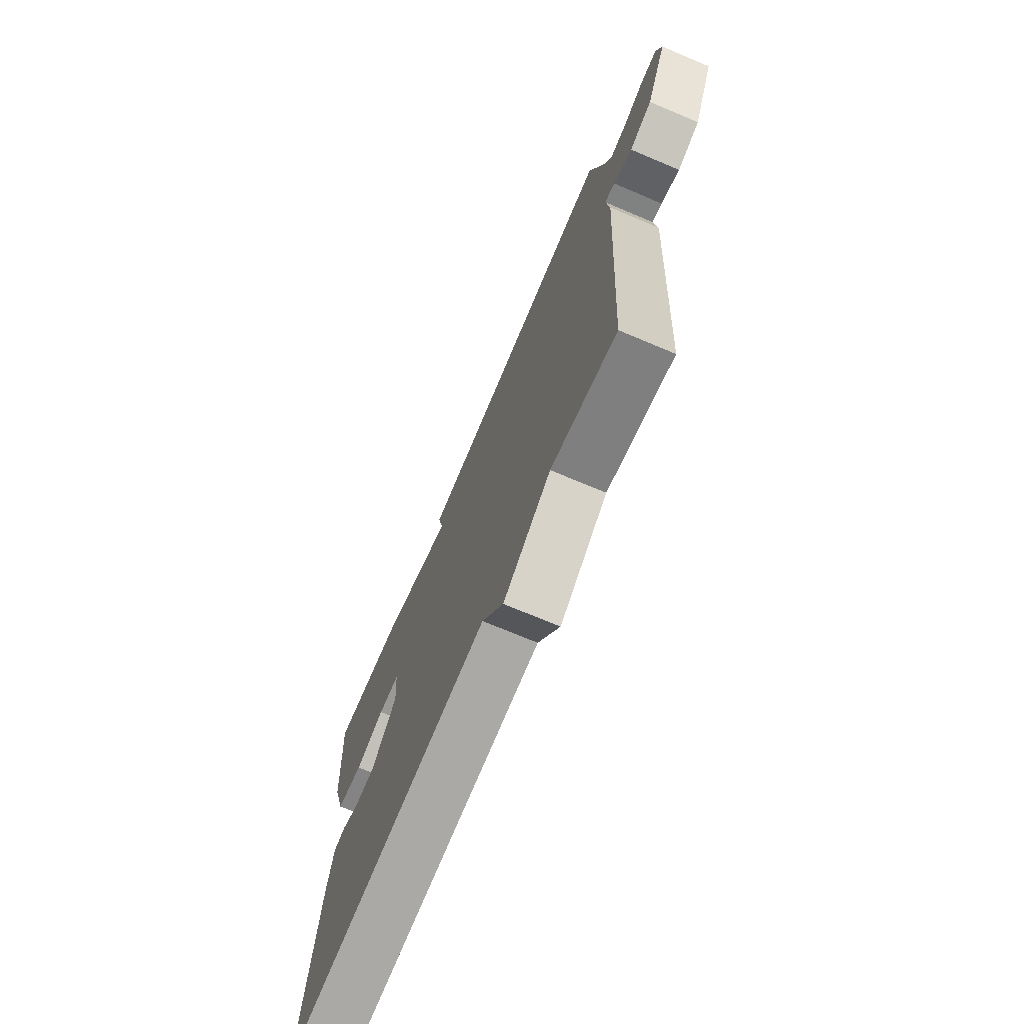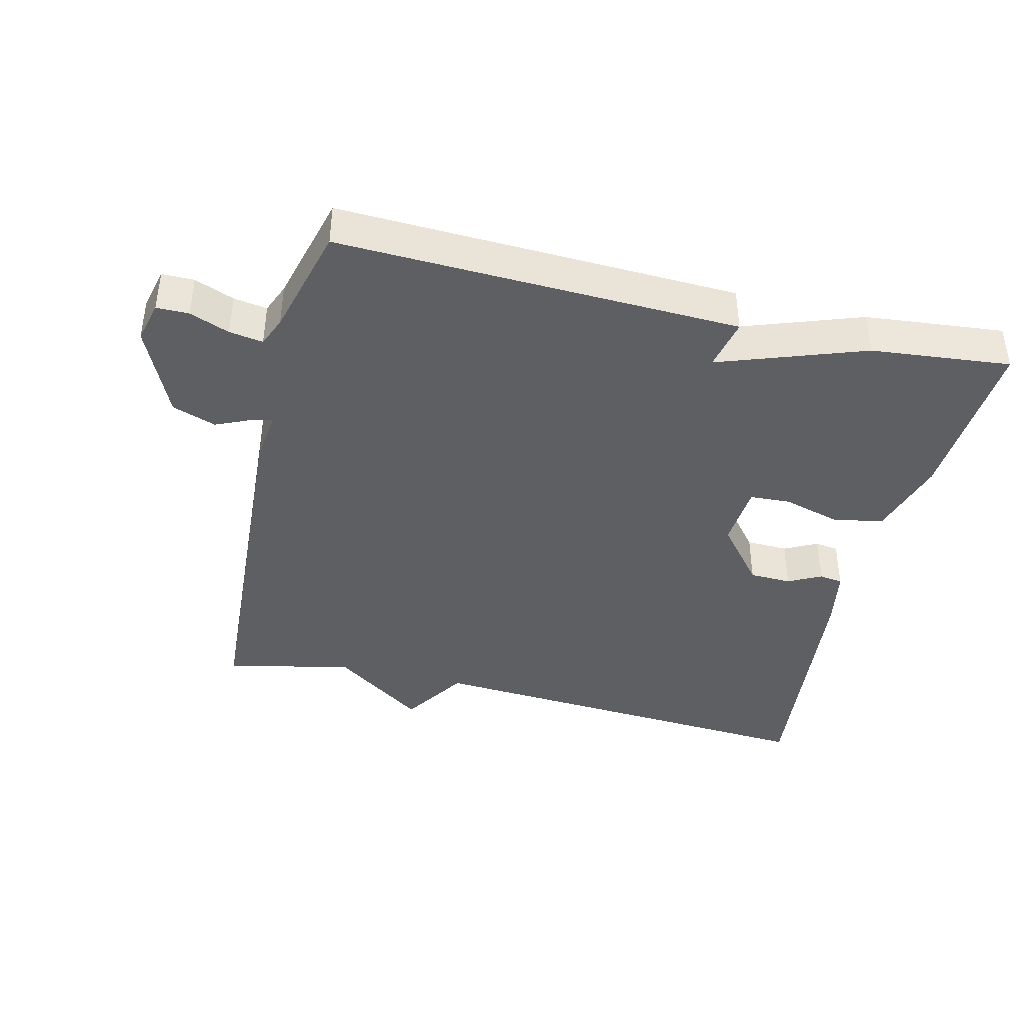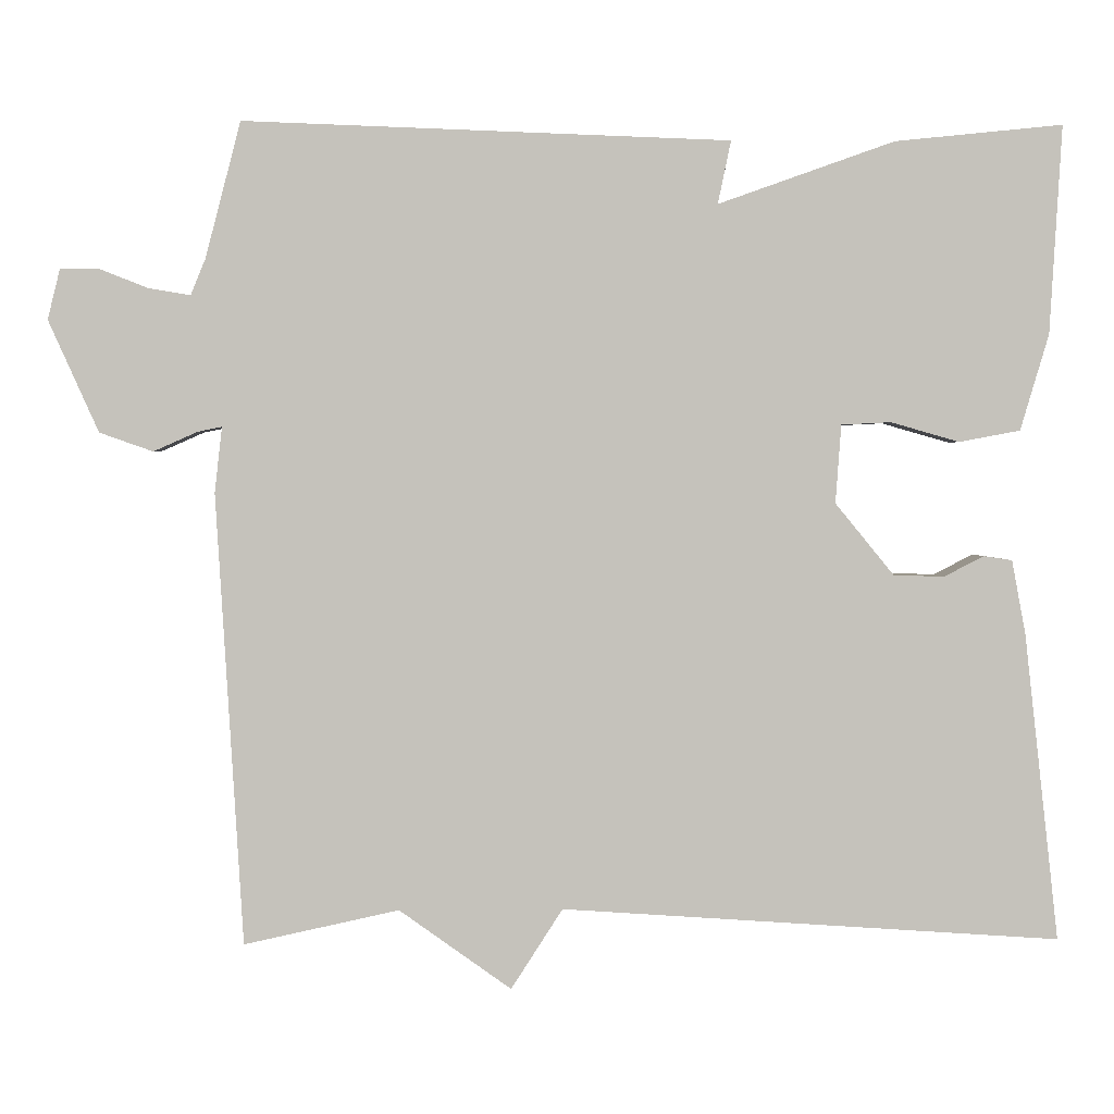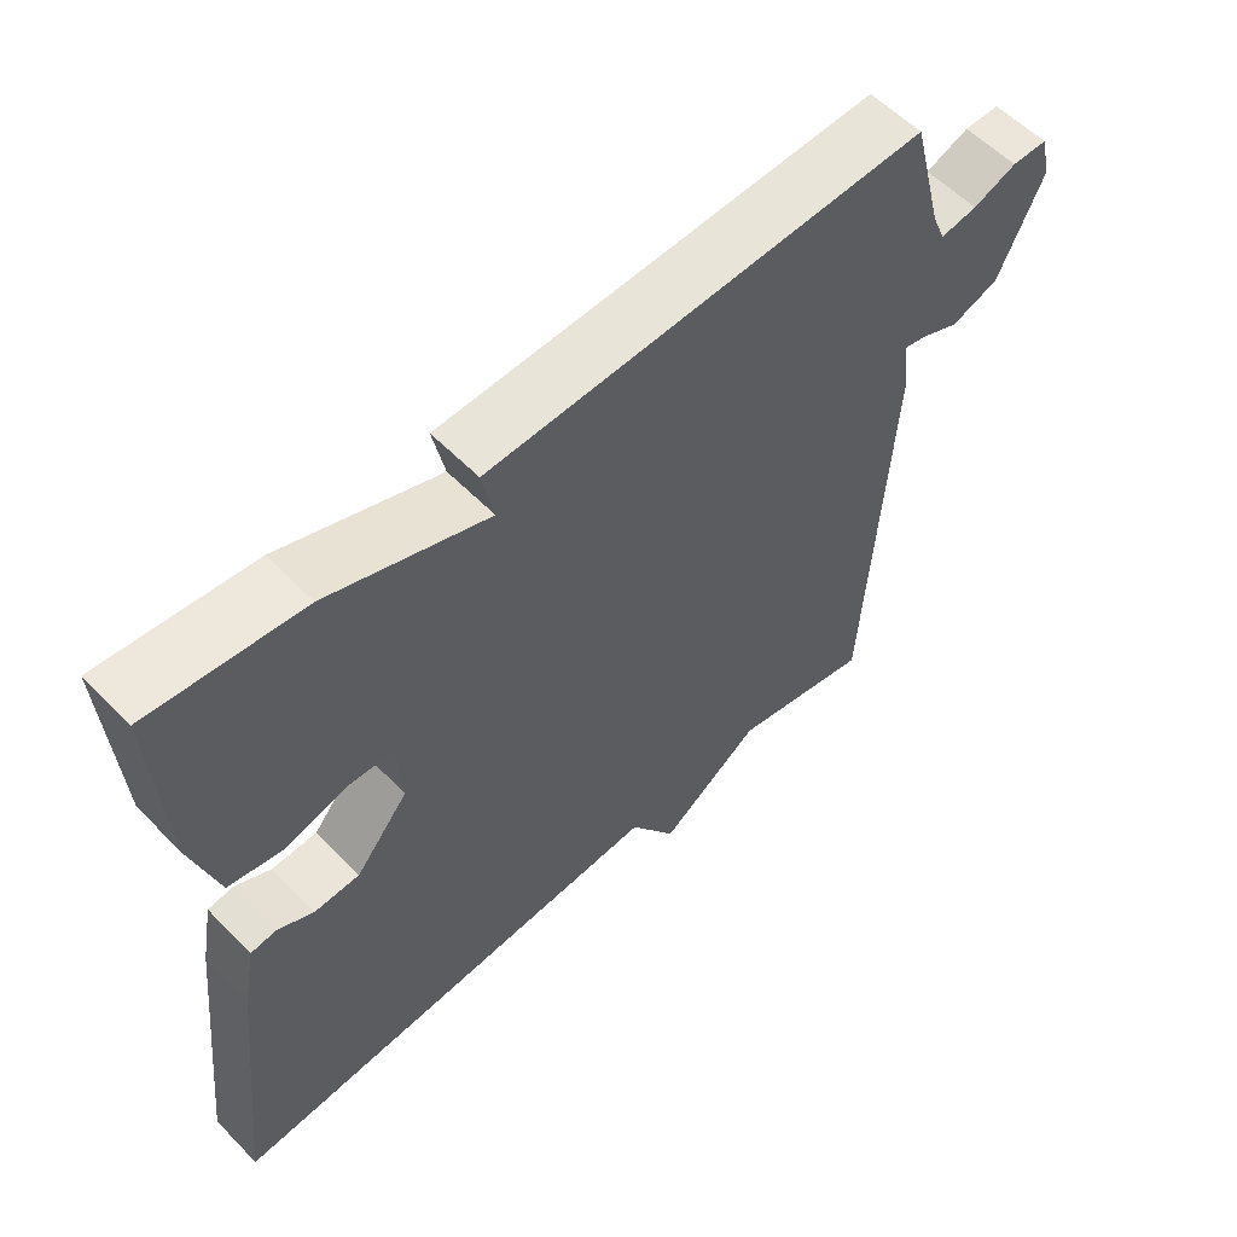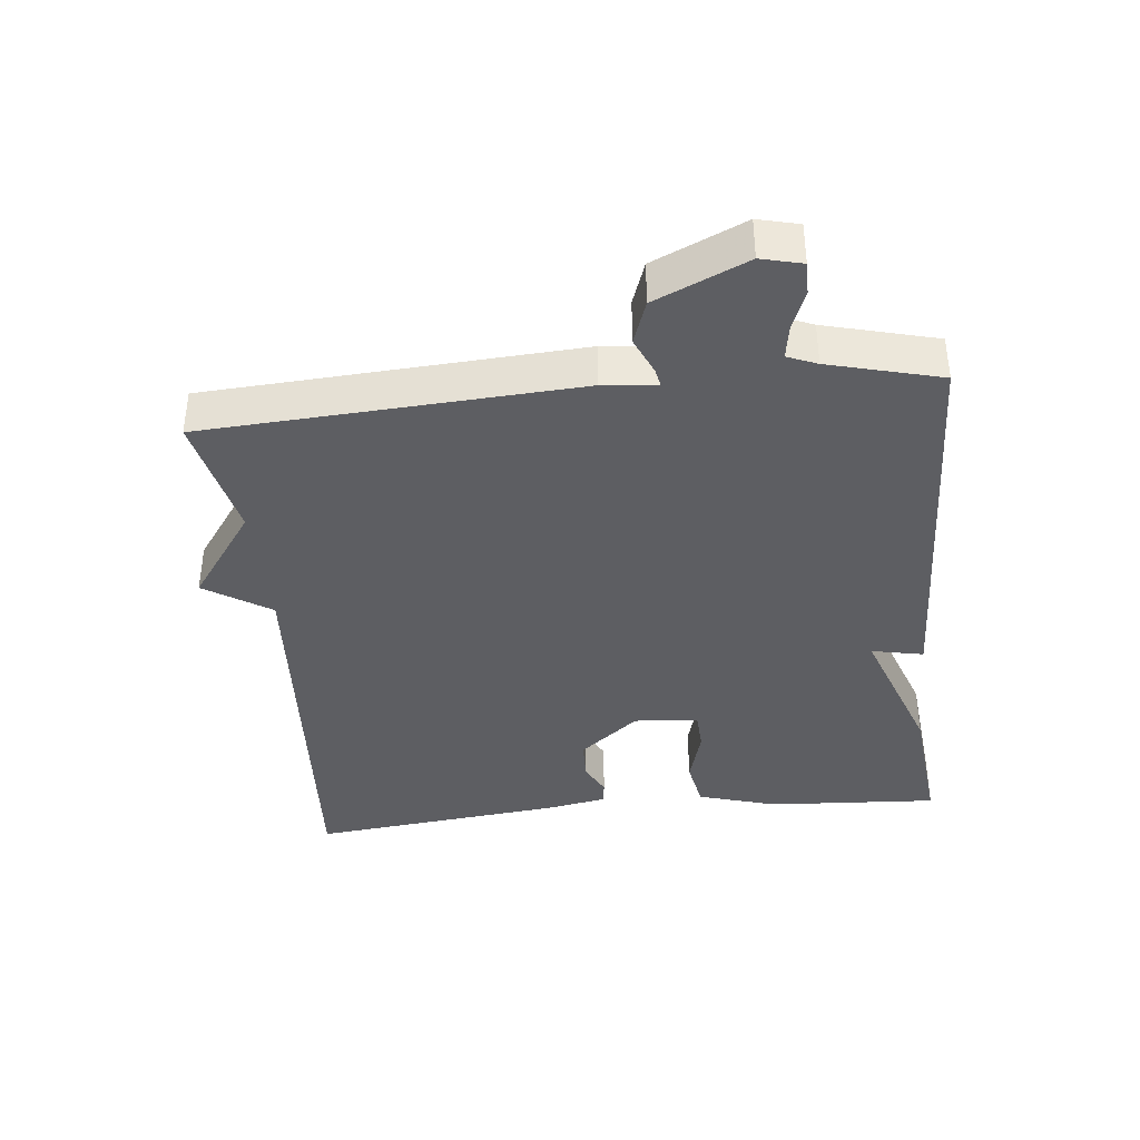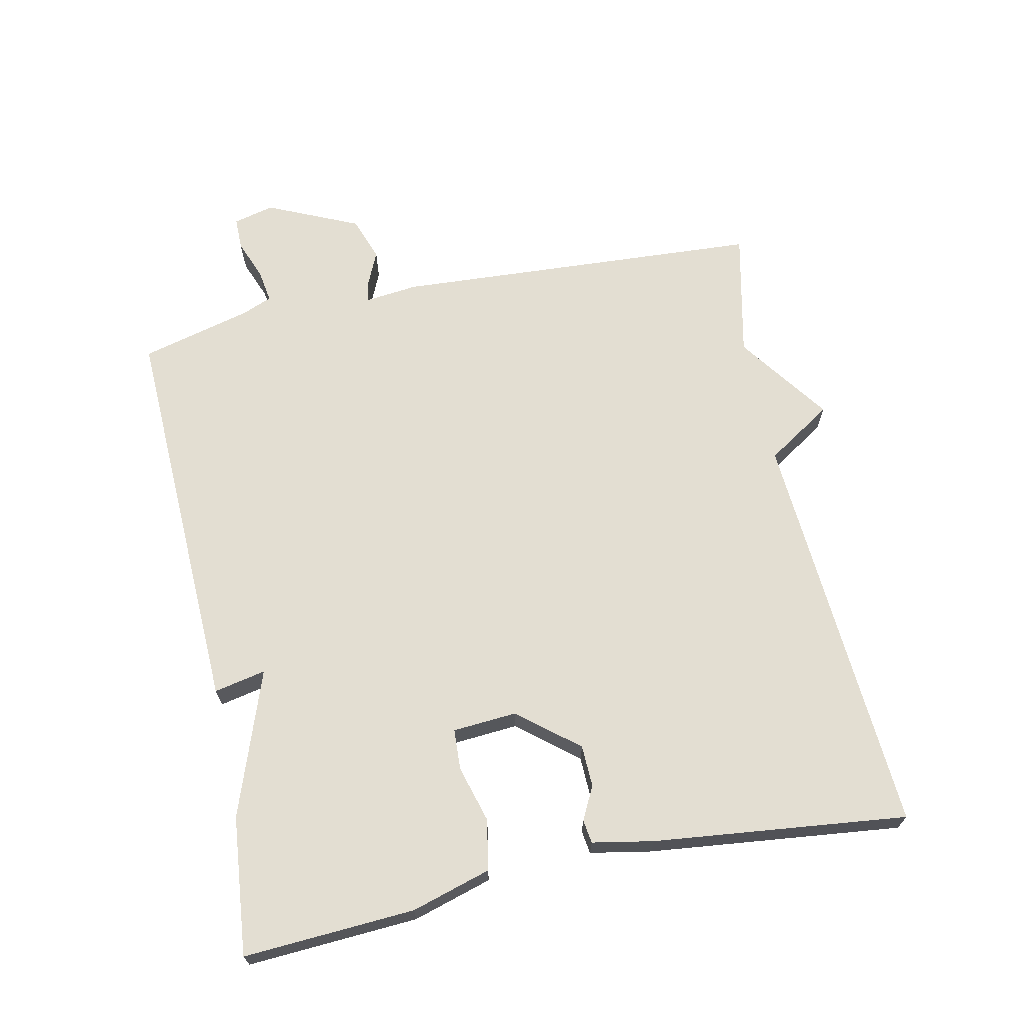
<metadata>
{"format":"obj","ext":"obj","renderer":"f3d","projection":"perspective","resolution":1024,"background":"white","views":[{"elev":-71.7,"azim":-112.9,"up":"+Z"},{"elev":-40.8,"azim":-13.6,"up":"+Y"},{"elev":1.9,"azim":-2.0,"up":"+Z"},{"elev":57.3,"azim":136.5,"up":"+Z"},{"elev":-38.7,"azim":-84.1,"up":"+Y"},{"elev":67.7,"azim":78.1,"up":"+Y"}]}
</metadata>
<code>
v 0.5 0.07 -0.5
v -0.111 0.07 -0.459
v -0.174 0.07 -0.557
v -0.311 0.07 -0.459
v -0.5 0.07 -0.5
v -0.533 0.07 0.051
v -0.524 0.07 0.131
v -0.553 0.07 0.125
v -0.607 0.07 0.101
v -0.672 0.07 0.124
v -0.733 0.07 0.26
v -0.718 0.07 0.321
v -0.67 0.07 0.321
v -0.611 0.07 0.298
v -0.561 0.07 0.29
v -0.543 0.07 0.334
v -0.5 0.07 0.5
v 0.094 0.07 0.479
v 0.078 0.07 0.402
v 0.294 0.07 0.479
v 0.5 0.07 0.5
v 0.485 0.07 0.245
v 0.45 0.07 0.127
v 0.375 0.07 0.113
v 0.291 0.07 0.137
v 0.23 0.07 0.134
v 0.223 0.07 0.038
v 0.295 0.07 -0.05
v 0.357 0.07 -0.052
v 0.406 0.07 -0.027
v 0.441 0.07 -0.032
v 0.458 0.07 -0.123
v 0.5 0 -0.5
v -0.111 0 -0.459
v -0.174 0 -0.557
v -0.311 0 -0.459
v -0.5 0 -0.5
v -0.533 0 0.051
v -0.524 0 0.131
v -0.553 0 0.125
v -0.607 0 0.101
v -0.672 0 0.124
v -0.733 0 0.26
v -0.718 0 0.321
v -0.67 0 0.321
v -0.611 0 0.298
v -0.561 0 0.29
v -0.543 0 0.334
v -0.5 0 0.5
v 0.094 0 0.479
v 0.078 0 0.402
v 0.294 0 0.479
v 0.5 0 0.5
v 0.485 0 0.245
v 0.45 0 0.127
v 0.375 0 0.113
v 0.291 0 0.137
v 0.23 0 0.134
v 0.223 0 0.038
v 0.295 0 -0.05
v 0.357 0 -0.052
v 0.406 0 -0.027
v 0.441 0 -0.032
v 0.458 0 -0.123
f 32 1 2
f 31 32 2
f 30 31 2
f 29 30 2
f 28 29 2
f 27 28 2
f 26 27 2
f 23 24 25
f 22 23 25
f 21 22 25
f 20 21 25
f 19 20 25
f 19 25 26
f 16 17 18 19
f 2 3 4
f 26 2 4
f 19 26 4
f 16 19 4
f 15 16 4
f 12 13 14
f 11 12 14
f 10 11 14
f 9 10 14
f 8 9 14
f 7 8 14 15
f 4 5 6 7
f 4 7 15
f 34 33 64
f 34 64 63
f 34 63 62
f 34 62 61
f 34 61 60
f 34 60 59
f 34 59 58
f 57 56 55
f 57 55 54
f 57 54 53
f 57 53 52
f 57 52 51
f 58 57 51
f 51 50 49 48
f 36 35 34
f 36 34 58
f 36 58 51
f 36 51 48
f 36 48 47
f 46 45 44
f 46 44 43
f 46 43 42
f 46 42 41
f 46 41 40
f 47 46 40 39
f 39 38 37 36
f 47 39 36
f 1 33 34 2
f 2 34 35 3
f 3 35 36 4
f 4 36 37 5
f 5 37 38 6
f 6 38 39 7
f 7 39 40 8
f 8 40 41 9
f 9 41 42 10
f 10 42 43 11
f 11 43 44 12
f 12 44 45 13
f 13 45 46 14
f 14 46 47 15
f 15 47 48 16
f 16 48 49 17
f 17 49 50 18
f 18 50 51 19
f 19 51 52 20
f 20 52 53 21
f 21 53 54 22
f 22 54 55 23
f 23 55 56 24
f 24 56 57 25
f 25 57 58 26
f 26 58 59 27
f 27 59 60 28
f 28 60 61 29
f 29 61 62 30
f 30 62 63 31
f 31 63 64 32
f 32 64 33 1

</code>
